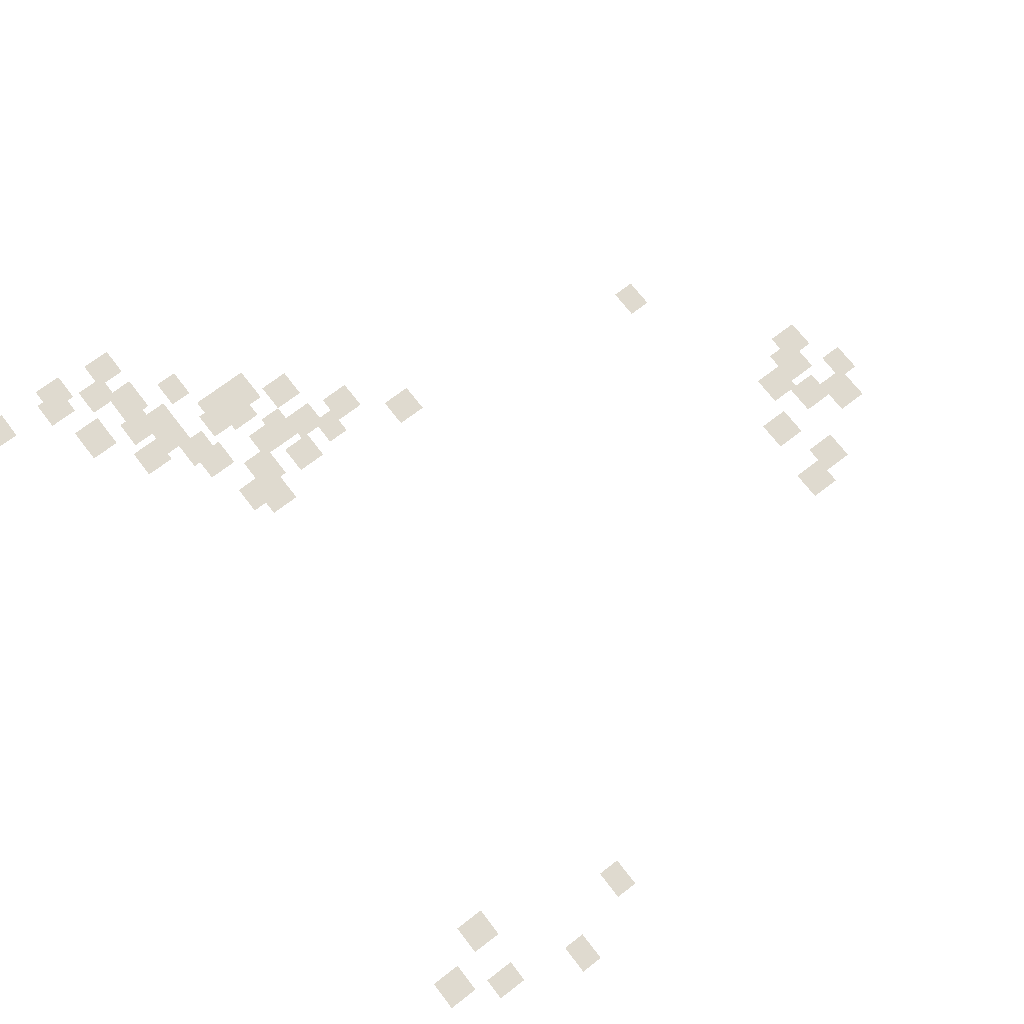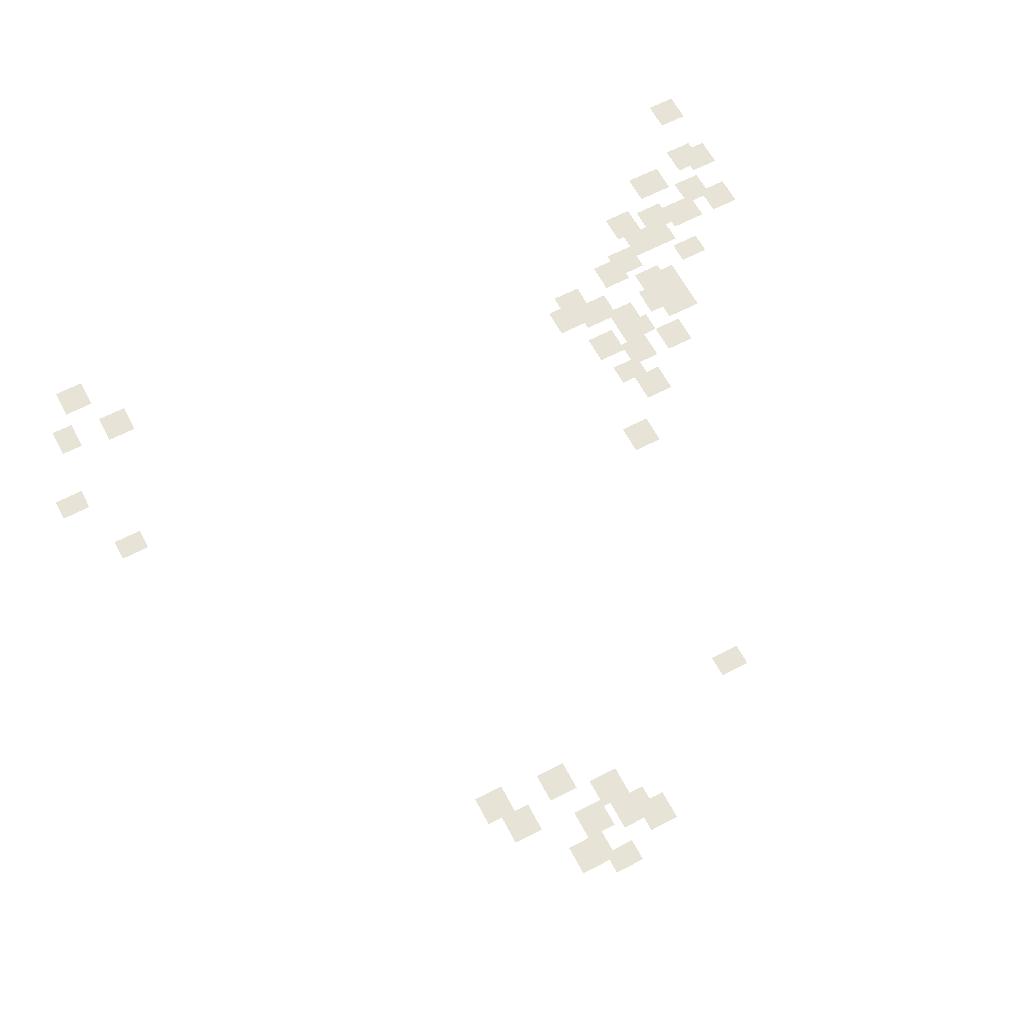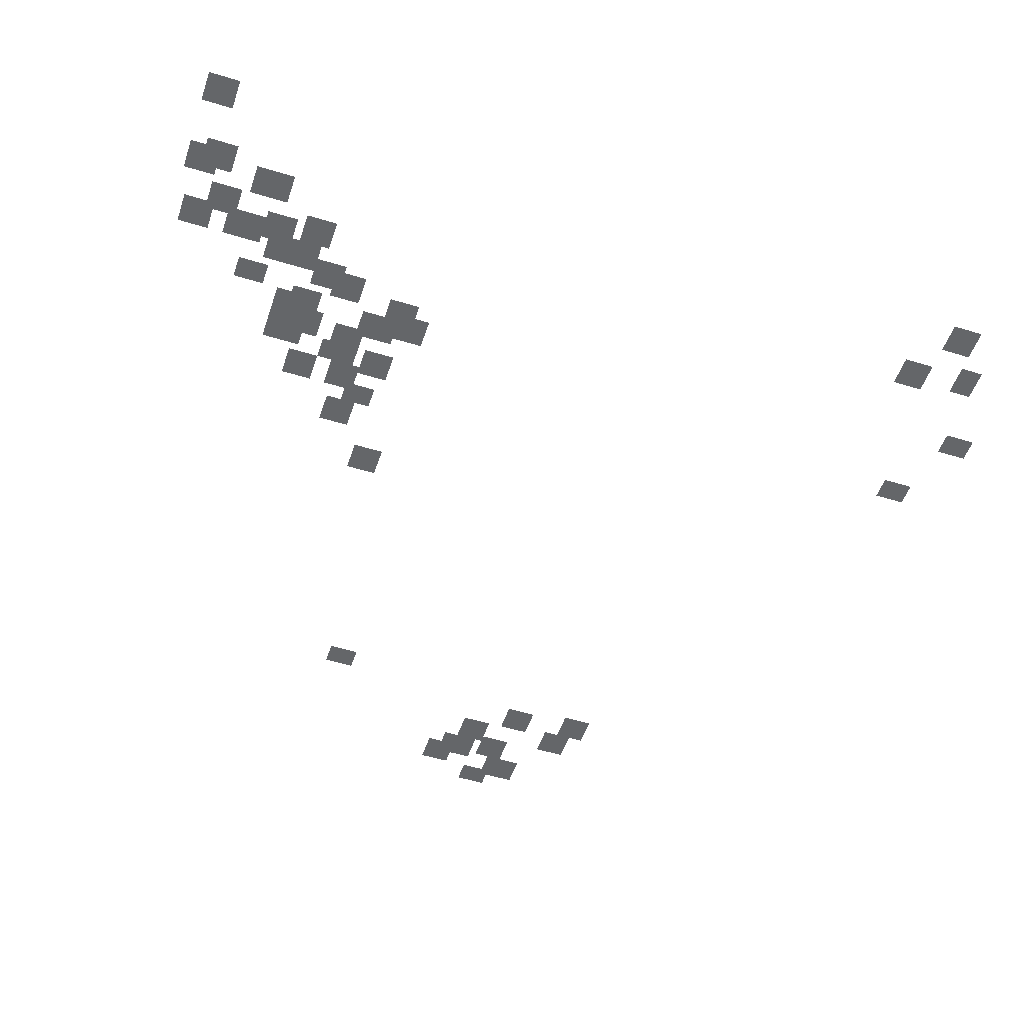
<metadata>
{"format":"obj","ext":"obj","renderer":"f3d","projection":"perspective","resolution":1024,"background":"white","views":[{"elev":70.8,"azim":142.4,"up":"+Y"},{"elev":62.6,"azim":-117.9,"up":"+Y"},{"elev":-51.7,"azim":71.6,"up":"+Y"}]}
</metadata>
<code>
g Grass_2_Cluster78
v -242.3 0 82.61
v -243.4 0 82.61
v -242.3 0 83.66
v -243.4 0 83.66
v -239.7 0 82.61
v -240.7 0 82.61
v -239.7 0 83.66
v -240.7 0 83.66
v -244.4 0 82.35
v -245.5 0 82.35
v -244.4 0 83.4
v -245.5 0 83.4
v -242.1 0 82.08
v -243.1 0 82.08
v -242.1 0 83.13
v -243.1 0 83.13
v -243.6 0 81.56
v -244.7 0 81.56
v -243.6 0 82.61
v -244.7 0 82.61
v -244.4 0 80.51
v -245.5 0 80.51
v -244.4 0 81.82
v -245.5 0 81.82
v -242.6 0 79.99
v -243.6 0 79.99
v -242.6 0 81.3
v -243.6 0 81.3
v -246.3 0 79.99
v -247 0 79.99
v -246.3 0 81.04
v -247 0 81.04
v -244.2 0 79.46
v -245.2 0 79.46
v -244.2 0 80.51
v -245.2 0 80.51
v -244.9 0 79.2
v -246 0 79.2
v -244.9 0 80.25
v -246 0 80.25
v -244.9 0 78.41
v -246 0 78.41
v -244.9 0 79.46
v -246 0 79.46
v -247 0 78.41
v -248.1 0 78.41
v -247 0 79.46
v -248.1 0 79.46
v -248.1 0 78.15
v -249.1 0 78.15
v -248.1 0 79.46
v -249.1 0 79.46
v -243.9 0 78.15
v -244.9 0 78.15
v -243.9 0 79.2
v -244.9 0 79.2
v -246.8 0 77.89
v -247.6 0 77.89
v -246.8 0 78.94
v -247.6 0 78.94
v -247.6 0 77.63
v -248.6 0 77.63
v -247.6 0 78.67
v -248.6 0 78.67
v -249.4 0 77.36
v -250.4 0 77.36
v -249.4 0 78.41
v -250.4 0 78.41
v -245.5 0 77.36
v -246.5 0 77.36
v -245.5 0 78.41
v -246.5 0 78.41
v -245.7 0 76.58
v -246.8 0 76.58
v -245.7 0 77.63
v -246.8 0 77.63
v -248.6 0 76.31
v -249.4 0 76.31
v -248.6 0 77.36
v -249.4 0 77.36
v -248.6 0 76.05
v -249.4 0 76.05
v -248.6 0 77.1
v -249.4 0 77.1
v -247.8 0 76.05
v -248.9 0 76.05
v -247.8 0 77.1
v -248.9 0 77.1
v -249.4 0 75.79
v -250.4 0 75.79
v -249.4 0 76.84
v -250.4 0 76.84
v -251 0 75.53
v -252 0 75.53
v -251 0 76.58
v -252 0 76.58
v -247 0 75
v -248.1 0 75
v -247 0 76.31
v -248.1 0 76.31
v -250.2 0 75
v -251 0 75
v -250.2 0 76.05
v -251 0 76.05
v -248.6 0 74.74
v -249.7 0 74.74
v -248.6 0 75.79
v -249.7 0 75.79
v -246.3 0 74.48
v -247.3 0 74.48
v -246.3 0 75.53
v -247.3 0 75.53
v -252.8 0 73.95
v -253.9 0 73.95
v -252.8 0 75
v -253.9 0 75
v -246.8 0 73.95
v -247.8 0 73.95
v -246.8 0 75
v -247.8 0 75
v -262.8 0 72.12
v -263.6 0 72.12
v -262.8 0 73.17
v -263.6 0 73.17
v -266.4 0 66.87
v -267.5 0 66.87
v -266.4 0 67.92
v -267.5 0 67.92
v -265.9 0 66.09
v -267 0 66.09
v -265.9 0 67.4
v -267 0 67.4
v -264.9 0 65.82
v -265.9 0 65.82
v -264.9 0 66.87
v -265.9 0 66.87
v -267.5 0 65.04
v -268.3 0 65.04
v -267.5 0 66.09
v -268.3 0 66.09
v -265.7 0 64.78
v -266.7 0 64.78
v -265.7 0 65.82
v -266.7 0 65.82
v -263.8 0 64.25
v -264.9 0 64.25
v -263.8 0 65.3
v -264.9 0 65.3
v -266.7 0 63.99
v -267.8 0 63.99
v -266.7 0 65.3
v -267.8 0 65.3
v -264.6 0 62.42
v -265.7 0 62.42
v -264.6 0 63.46
v -265.7 0 63.46
v -263.6 0 61.89
v -264.6 0 61.89
v -263.6 0 62.94
v -264.6 0 62.94
v -242.8 0 56.12
v -243.9 0 56.12
v -242.8 0 57.17
v -243.9 0 57.17
v -241 0 55.07
v -242.1 0 55.07
v -241 0 56.12
v -242.1 0 56.12
v -248.1 0 54.55
v -248.9 0 54.55
v -248.1 0 55.6
v -248.9 0 55.6
v -242.6 0 54.29
v -243.6 0 54.29
v -242.6 0 55.07
v -243.6 0 55.07
v -245.5 0 53.24
v -246.3 0 53.24
v -245.5 0 54.29
v -246.3 0 54.29
g Grass_2_Cluster78_0
f 2 3 1
f 2 4 3
f 6 7 5
f 6 8 7
f 10 11 9
f 10 12 11
f 14 15 13
f 14 16 15
f 18 19 17
f 18 20 19
f 22 23 21
f 22 24 23
f 26 27 25
f 26 28 27
f 30 31 29
f 30 32 31
f 34 35 33
f 34 36 35
f 38 39 37
f 38 40 39
f 42 43 41
f 42 44 43
f 46 47 45
f 46 48 47
f 50 51 49
f 50 52 51
f 54 55 53
f 54 56 55
f 58 59 57
f 58 60 59
f 62 63 61
f 62 64 63
f 66 67 65
f 66 68 67
f 70 71 69
f 70 72 71
f 74 75 73
f 74 76 75
f 78 79 77
f 78 80 79
f 82 83 81
f 82 84 83
f 86 87 85
f 86 88 87
f 90 91 89
f 90 92 91
f 94 95 93
f 94 96 95
f 98 99 97
f 98 100 99
f 102 103 101
f 102 104 103
f 106 107 105
f 106 108 107
f 110 111 109
f 110 112 111
f 114 115 113
f 114 116 115
f 118 119 117
f 118 120 119
f 122 123 121
f 122 124 123
f 126 127 125
f 126 128 127
f 130 131 129
f 130 132 131
f 134 135 133
f 134 136 135
f 138 139 137
f 138 140 139
f 142 143 141
f 142 144 143
f 146 147 145
f 146 148 147
f 150 151 149
f 150 152 151
f 154 155 153
f 154 156 155
f 158 159 157
f 158 160 159
f 162 163 161
f 162 164 163
f 166 167 165
f 166 168 167
f 170 171 169
f 170 172 171
f 174 175 173
f 174 176 175
f 178 179 177
f 178 180 179

</code>
